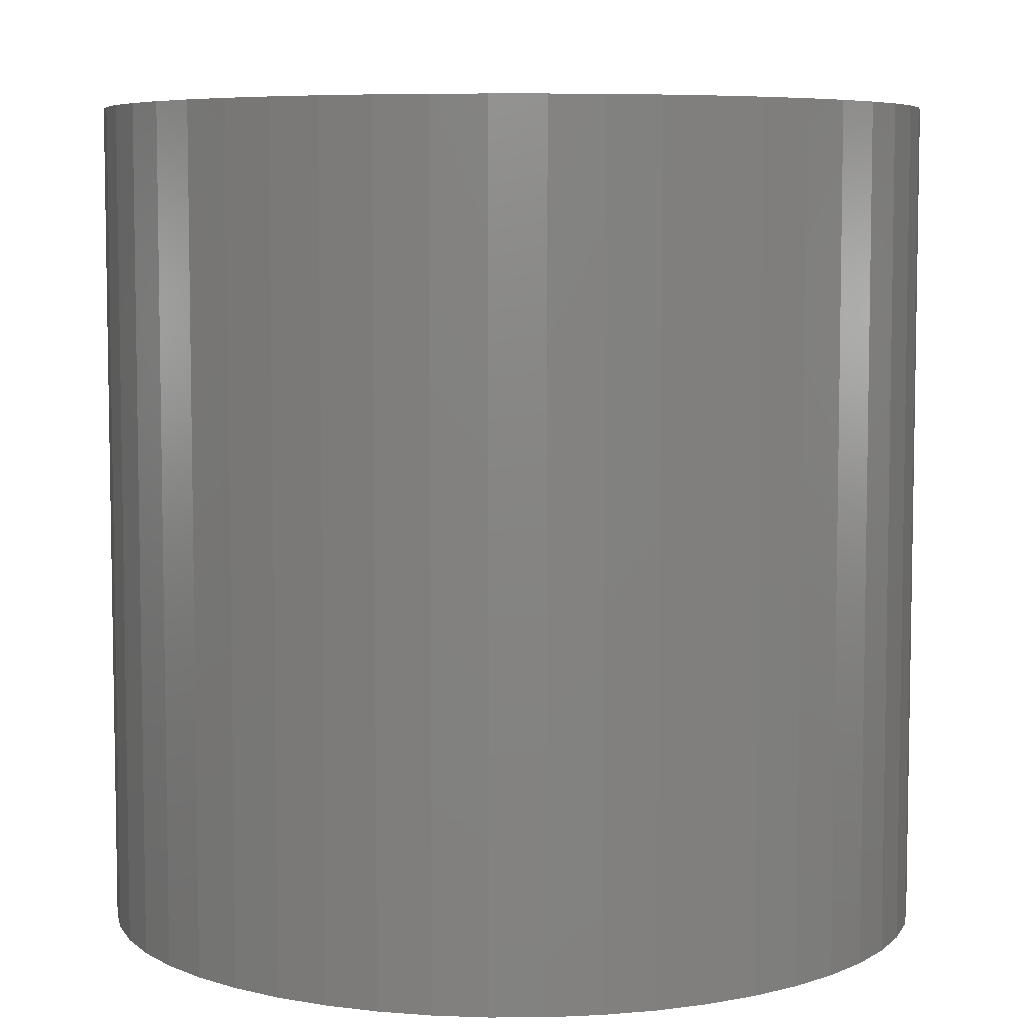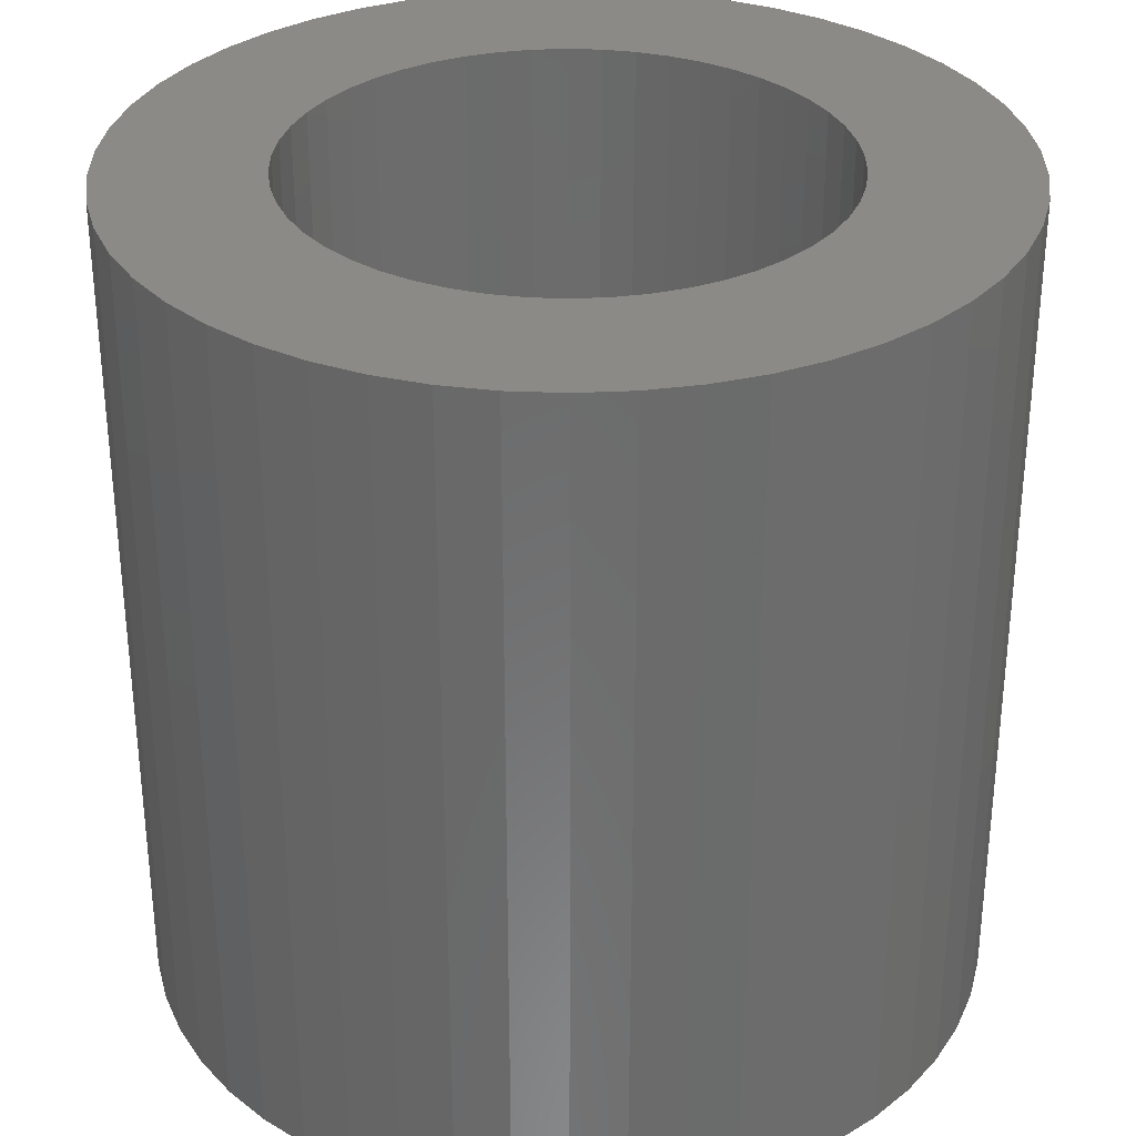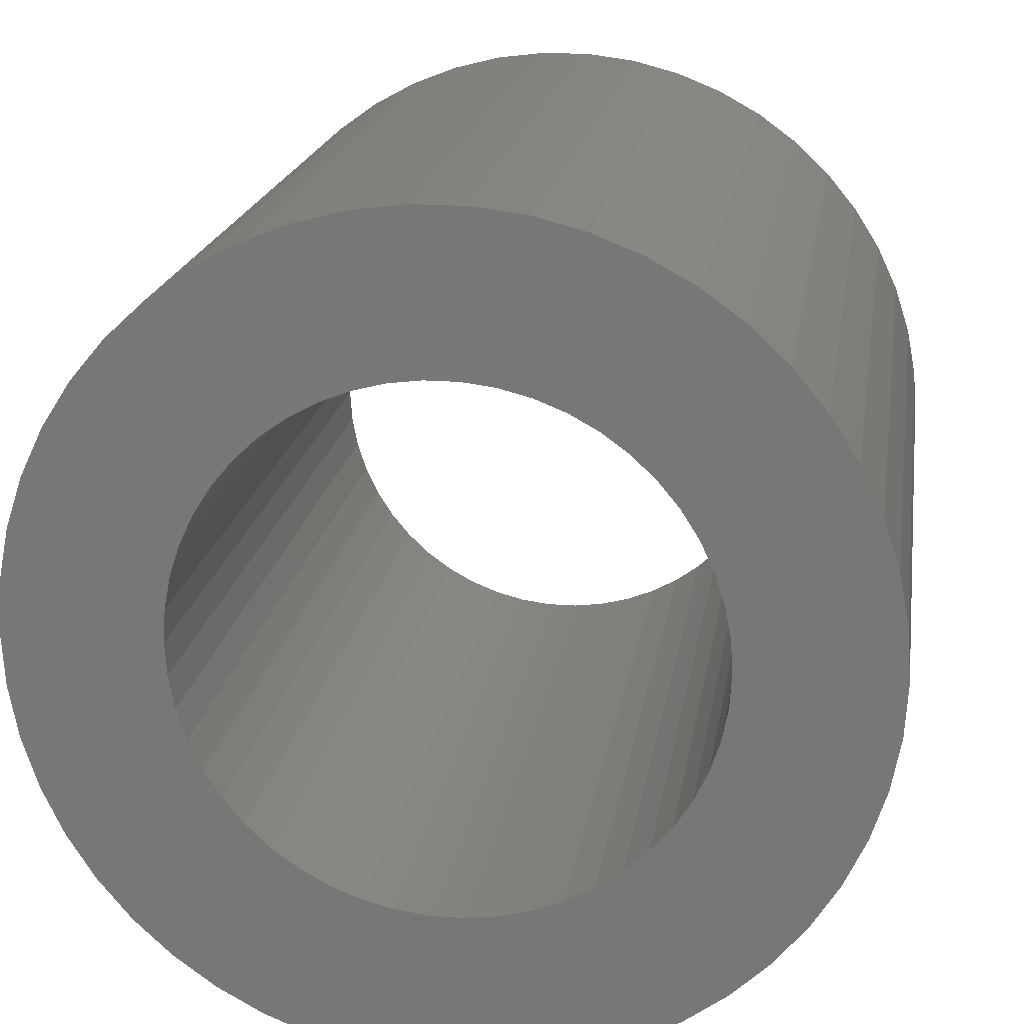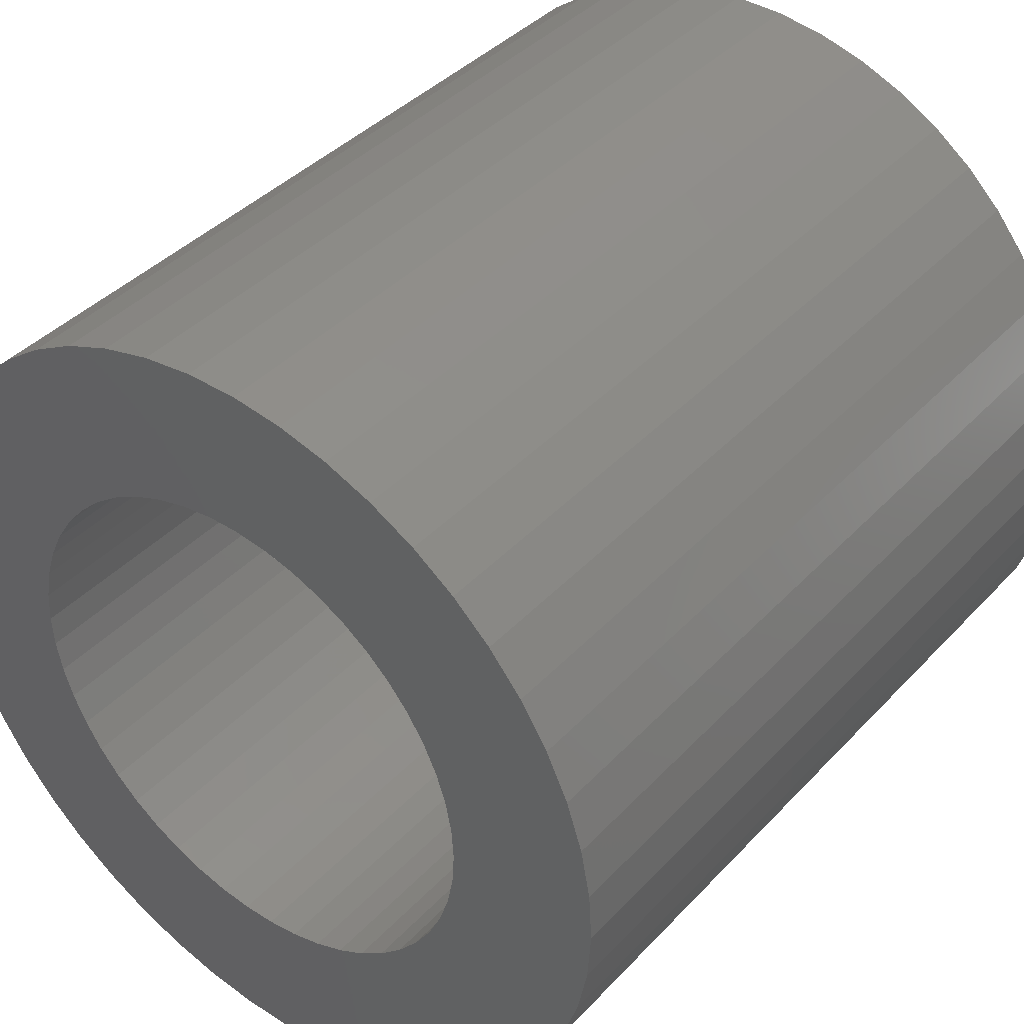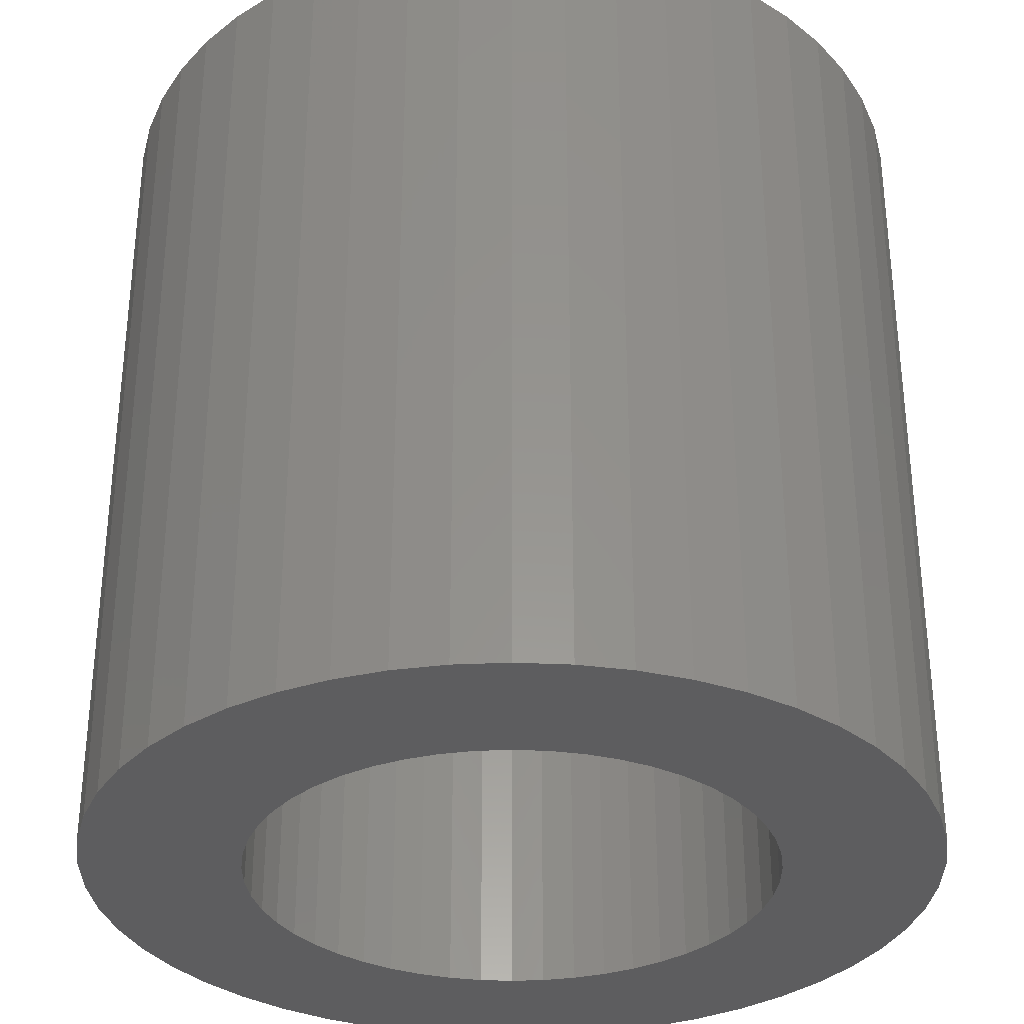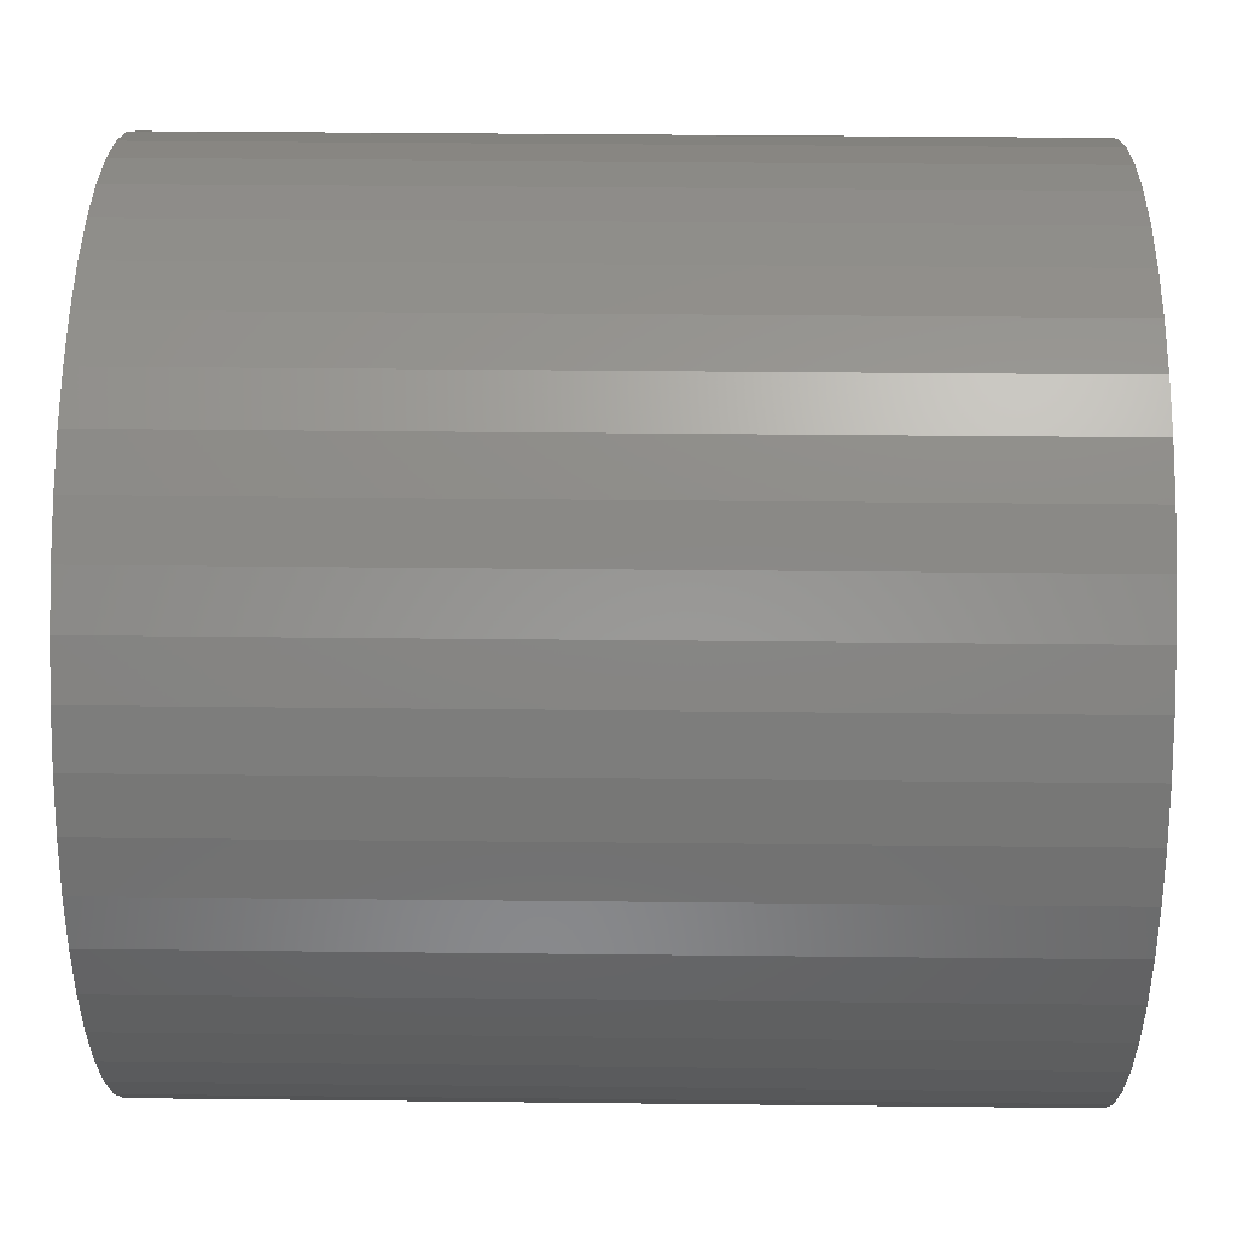
<metadata>
{"format":"stl","ext":"stl","renderer":"f3d","projection":"perspective","resolution":1024,"background":"white","views":[{"elev":6.5,"azim":121.7,"up":"+Z"},{"elev":32.1,"azim":-11.0,"up":"+Z"},{"elev":18.7,"azim":8.5,"up":"+Y"},{"elev":40.0,"azim":-141.8,"up":"+Y"},{"elev":-32.7,"azim":-126.0,"up":"+Z"},{"elev":38.2,"azim":90.8,"up":"+Y"}]}
</metadata>
<code>
# stl→obj: 200 verts, 400 faces
v 4 0 4
v 3.968 0.5013 -4
v 3.968 0.5013 4
v 4 0 -4
v -4 0 -4
v -3.968 0.5013 4
v -3.968 0.5013 -4
v -4 0 4
v 0.2512 3.992 -4
v -0.2512 3.992 4
v 0.2512 3.992 4
v -0.2512 3.992 -4
v 2.916 2.738 -4
v 2.55 3.082 4
v 2.916 2.738 4
v 2.55 3.082 -4
v -2.55 3.082 -4
v -2.916 2.738 4
v -2.55 3.082 4
v -2.916 2.738 -4
v -1.236 3.804 -4
v -1.703 3.619 4
v -1.236 3.804 4
v -1.703 3.619 -4
v 3.719 1.472 4
v 3.505 1.927 -4
v 3.505 1.927 4
v 3.719 1.472 -4
v 3.236 2.351 -4
v 3.236 2.351 4
v 1.703 3.619 -4
v 1.236 3.804 4
v 1.703 3.619 4
v 1.236 3.804 -4
v 0.7495 3.929 4
v 0.7495 3.929 -4
v 2.143 3.377 4
v 2.143 3.377 -4
v -3.505 1.927 -4
v -3.236 2.351 4
v -3.236 2.351 -4
v -3.505 1.927 4
v -3.874 0.9948 -4
v -3.719 1.472 4
v -3.719 1.472 -4
v -3.874 0.9948 4
v -2.143 3.377 4
v -2.143 3.377 -4
v -0.7495 3.929 4
v -0.7495 3.929 -4
v 3.968 -0.5013 4
v 3.968 -0.5013 -4
v 0.2512 -3.992 -4
v 0.7495 -3.929 4
v 0.2512 -3.992 4
v 0.7495 -3.929 -4
v 3.874 0.9948 4
v 3.874 0.9948 -4
v 3.719 -1.472 4
v 3.874 -0.9948 -4
v 3.874 -0.9948 4
v 3.719 -1.472 -4
v -3.719 -1.472 -4
v -3.874 -0.9948 4
v -3.874 -0.9948 -4
v -3.719 -1.472 4
v 1.236 -3.804 -4
v 1.703 -3.619 4
v 1.236 -3.804 4
v 1.703 -3.619 -4
v 2.5 0 4
v 2.48 0.3133 4
v 2.421 0.6217 4
v 2.48 -0.3133 4
v 2.324 0.9203 4
v 2.191 1.204 4
v 2.421 -0.6217 4
v 2.023 1.469 4
v 1.822 1.711 4
v 2.324 -0.9203 4
v 3.505 -1.927 4
v 1.594 1.926 4
v 1.34 2.111 4
v 1.064 2.262 4
v 0.7725 2.378 4
v 0.4685 2.456 4
v 0.157 2.495 4
v -0.157 2.495 4
v -0.4685 2.456 4
v -0.7725 2.378 4
v -1.064 2.262 4
v -1.34 2.111 4
v -1.594 1.926 4
v -1.822 1.711 4
v -2.023 1.469 4
v -2.191 1.204 4
v -2.324 0.9203 4
v 2.191 -1.204 4
v 3.236 -2.351 4
v 2.023 -1.469 4
v 2.916 -2.738 4
v 1.822 -1.711 4
v 2.55 -3.082 4
v 1.594 -1.926 4
v 2.143 -3.377 4
v 1.34 -2.111 4
v 1.064 -2.262 4
v 0.7725 -2.378 4
v 0.4685 -2.456 4
v 0.157 -2.495 4
v -0.157 -2.495 4
v -0.2512 -3.992 4
v -0.4685 -2.456 4
v -0.7495 -3.929 4
v -0.7725 -2.378 4
v -1.236 -3.804 4
v -1.064 -2.262 4
v -1.703 -3.619 4
v -1.34 -2.111 4
v -2.143 -3.377 4
v -1.594 -1.926 4
v -2.55 -3.082 4
v -1.822 -1.711 4
v -2.916 -2.738 4
v -2.023 -1.469 4
v -3.236 -2.351 4
v -2.191 -1.204 4
v -3.505 -1.927 4
v -2.324 -0.9203 4
v -2.421 -0.6217 4
v -2.48 -0.3133 4
v -3.968 -0.5013 4
v -2.5 0 4
v -2.421 0.6217 4
v -2.48 0.3133 4
v 2.143 -3.377 -4
v 3.236 -2.351 -4
v 2.916 -2.738 -4
v 3.505 -1.927 -4
v -1.703 -3.619 -4
v -1.236 -3.804 -4
v -2.916 -2.738 -4
v -3.236 -2.351 -4
v -3.968 -0.5013 -4
v 2.55 -3.082 -4
v -0.2512 -3.992 -4
v -0.7495 -3.929 -4
v -2.55 -3.082 -4
v -2.143 -3.377 -4
v -3.505 -1.927 -4
v 2.5 0 -4
v 2.48 -0.3133 -4
v 2.421 -0.6217 -4
v 2.48 0.3133 -4
v 2.324 -0.9203 -4
v 2.191 -1.204 -4
v 2.421 0.6217 -4
v 2.023 -1.469 -4
v 1.822 -1.711 -4
v 2.324 0.9203 -4
v 1.594 -1.926 -4
v 1.34 -2.111 -4
v 1.064 -2.262 -4
v 0.7725 -2.378 -4
v 0.4685 -2.456 -4
v 0.157 -2.495 -4
v -0.157 -2.495 -4
v -0.4685 -2.456 -4
v -0.7725 -2.378 -4
v -1.064 -2.262 -4
v -1.34 -2.111 -4
v -1.594 -1.926 -4
v -1.822 -1.711 -4
v -2.023 -1.469 -4
v -2.191 -1.204 -4
v -2.324 -0.9203 -4
v 2.191 1.204 -4
v 2.023 1.469 -4
v 1.822 1.711 -4
v 1.594 1.926 -4
v 1.34 2.111 -4
v 1.064 2.262 -4
v 0.7725 2.378 -4
v 0.4685 2.456 -4
v 0.157 2.495 -4
v -0.157 2.495 -4
v -0.4685 2.456 -4
v -0.7725 2.378 -4
v -1.064 2.262 -4
v -1.34 2.111 -4
v -1.594 1.926 -4
v -1.822 1.711 -4
v -2.023 1.469 -4
v -2.191 1.204 -4
v -2.324 0.9203 -4
v -2.421 0.6217 -4
v -2.48 0.3133 -4
v -2.5 0 -4
v -2.421 -0.6217 -4
v -2.48 -0.3133 -4
f 1 2 3
f 2 1 4
f 5 6 7
f 6 5 8
f 9 10 11
f 10 9 12
f 13 14 15
f 14 13 16
f 17 18 19
f 18 17 20
f 21 22 23
f 22 21 24
f 25 26 27
f 26 25 28
f 27 29 30
f 29 27 26
f 31 32 33
f 32 31 34
f 34 35 32
f 35 34 36
f 16 37 14
f 37 16 38
f 39 40 41
f 40 39 42
f 41 18 20
f 18 41 40
f 43 44 45
f 44 43 46
f 24 47 22
f 47 24 48
f 12 49 10
f 49 12 50
f 51 4 1
f 4 51 52
f 53 54 55
f 54 53 56
f 57 28 25
f 28 57 58
f 3 58 57
f 58 3 2
f 30 13 15
f 13 30 29
f 36 11 35
f 11 36 9
f 45 42 39
f 42 45 44
f 50 23 49
f 23 50 21
f 59 60 61
f 60 59 62
f 61 52 51
f 52 61 60
f 63 64 65
f 64 63 66
f 67 68 69
f 68 67 70
f 56 69 54
f 69 56 67
f 38 33 37
f 33 38 31
f 71 1 3
f 72 3 57
f 1 71 51
f 73 57 25
f 74 51 71
f 75 25 27
f 51 74 61
f 76 27 30
f 77 61 74
f 78 30 15
f 61 77 59
f 79 15 14
f 80 59 77
f 59 80 81
f 3 72 71
f 57 73 72
f 25 75 73
f 27 76 75
f 82 14 37
f 30 78 76
f 15 79 78
f 83 37 33
f 14 82 79
f 37 83 82
f 84 33 32
f 33 84 83
f 32 85 84
f 35 85 32
f 35 86 85
f 11 86 35
f 11 87 86
f 11 88 87
f 10 88 11
f 10 89 88
f 49 89 10
f 49 90 89
f 23 90 49
f 90 23 91
f 22 91 23
f 91 22 92
f 47 92 22
f 92 47 93
f 19 93 47
f 93 19 94
f 18 94 19
f 94 18 95
f 40 95 18
f 95 40 96
f 96 42 97
f 42 96 40
f 98 81 80
f 81 98 99
f 100 99 98
f 99 100 101
f 102 101 100
f 101 102 103
f 104 103 102
f 103 104 105
f 106 105 104
f 105 106 68
f 107 68 106
f 68 107 69
f 108 69 107
f 108 54 69
f 109 54 108
f 109 55 54
f 110 55 109
f 111 55 110
f 111 112 55
f 113 112 111
f 113 114 112
f 115 114 113
f 116 115 117
f 115 116 114
f 118 117 119
f 120 119 121
f 117 118 116
f 122 121 123
f 124 123 125
f 119 120 118
f 126 125 127
f 128 127 129
f 66 129 130
f 64 130 131
f 121 122 120
f 132 131 133
f 44 97 42
f 97 44 134
f 123 124 122
f 46 134 44
f 125 126 124
f 134 46 135
f 127 128 126
f 6 135 46
f 129 66 128
f 135 6 133
f 130 64 66
f 8 133 6
f 131 132 64
f 133 8 132
f 7 46 43
f 46 7 6
f 48 19 47
f 19 48 17
f 70 105 68
f 105 70 136
f 101 137 99
f 137 101 138
f 99 139 81
f 139 99 137
f 140 116 118
f 116 140 141
f 142 126 143
f 126 142 124
f 144 8 5
f 8 144 132
f 145 101 103
f 101 145 138
f 136 103 105
f 103 136 145
f 81 62 59
f 62 81 139
f 146 55 112
f 55 146 53
f 147 112 114
f 112 147 146
f 141 114 116
f 114 141 147
f 142 122 124
f 122 142 148
f 149 118 120
f 118 149 140
f 143 128 150
f 128 143 126
f 150 66 63
f 66 150 128
f 151 4 52
f 152 52 60
f 4 151 2
f 153 60 62
f 154 2 151
f 155 62 139
f 2 154 58
f 156 139 137
f 157 58 154
f 158 137 138
f 58 157 28
f 159 138 145
f 160 28 157
f 28 160 26
f 52 152 151
f 60 153 152
f 62 155 153
f 139 156 155
f 161 145 136
f 137 158 156
f 138 159 158
f 162 136 70
f 145 161 159
f 136 162 161
f 163 70 67
f 70 163 162
f 67 164 163
f 56 164 67
f 56 165 164
f 53 165 56
f 53 166 165
f 53 167 166
f 146 167 53
f 146 168 167
f 147 168 146
f 147 169 168
f 141 169 147
f 169 141 170
f 140 170 141
f 170 140 171
f 149 171 140
f 171 149 172
f 148 172 149
f 172 148 173
f 142 173 148
f 173 142 174
f 143 174 142
f 174 143 175
f 175 150 176
f 150 175 143
f 177 26 160
f 26 177 29
f 178 29 177
f 29 178 13
f 179 13 178
f 13 179 16
f 180 16 179
f 16 180 38
f 181 38 180
f 38 181 31
f 182 31 181
f 31 182 34
f 183 34 182
f 183 36 34
f 184 36 183
f 184 9 36
f 185 9 184
f 186 9 185
f 186 12 9
f 187 12 186
f 187 50 12
f 188 50 187
f 21 188 189
f 188 21 50
f 24 189 190
f 48 190 191
f 189 24 21
f 17 191 192
f 20 192 193
f 190 48 24
f 41 193 194
f 39 194 195
f 45 195 196
f 43 196 197
f 191 17 48
f 7 197 198
f 63 176 150
f 176 63 199
f 192 20 17
f 65 199 63
f 193 41 20
f 199 65 200
f 194 39 41
f 144 200 65
f 195 45 39
f 200 144 198
f 196 43 45
f 5 198 144
f 197 7 43
f 198 5 7
f 65 132 144
f 132 65 64
f 148 120 122
f 120 148 149
f 160 76 177
f 76 160 75
f 177 78 178
f 78 177 76
f 183 84 85
f 84 183 182
f 189 90 91
f 90 189 188
f 97 194 96
f 194 97 195
f 152 71 151
f 71 152 74
f 180 79 82
f 79 180 179
f 182 83 84
f 83 182 181
f 133 197 135
f 197 133 198
f 95 192 94
f 192 95 193
f 187 88 89
f 88 187 186
f 192 93 94
f 93 192 191
f 156 80 155
f 80 156 98
f 172 123 121
f 123 172 173
f 127 176 129
f 176 127 175
f 162 107 106
f 107 162 163
f 157 75 160
f 75 157 73
f 178 79 179
f 79 178 78
f 186 87 88
f 87 186 185
f 184 85 86
f 85 184 183
f 181 82 83
f 82 181 180
f 134 195 97
f 195 134 196
f 135 196 134
f 196 135 197
f 96 193 95
f 193 96 194
f 188 89 90
f 89 188 187
f 191 92 93
f 92 191 190
f 190 91 92
f 91 190 189
f 151 72 154
f 72 151 71
f 155 77 153
f 77 155 80
f 159 100 158
f 100 159 102
f 131 198 133
f 198 131 200
f 125 175 127
f 175 125 174
f 165 110 109
f 110 165 166
f 154 73 157
f 73 154 72
f 185 86 87
f 86 185 184
f 158 98 156
f 98 158 100
f 170 119 117
f 119 170 171
f 168 115 113
f 115 168 169
f 167 113 111
f 113 167 168
f 129 199 130
f 199 129 176
f 130 200 131
f 200 130 199
f 123 174 125
f 174 123 173
f 163 108 107
f 108 163 164
f 164 109 108
f 109 164 165
f 159 104 102
f 104 159 161
f 153 74 152
f 74 153 77
f 166 111 110
f 111 166 167
f 171 121 119
f 121 171 172
f 161 106 104
f 106 161 162
f 169 117 115
f 117 169 170

</code>
